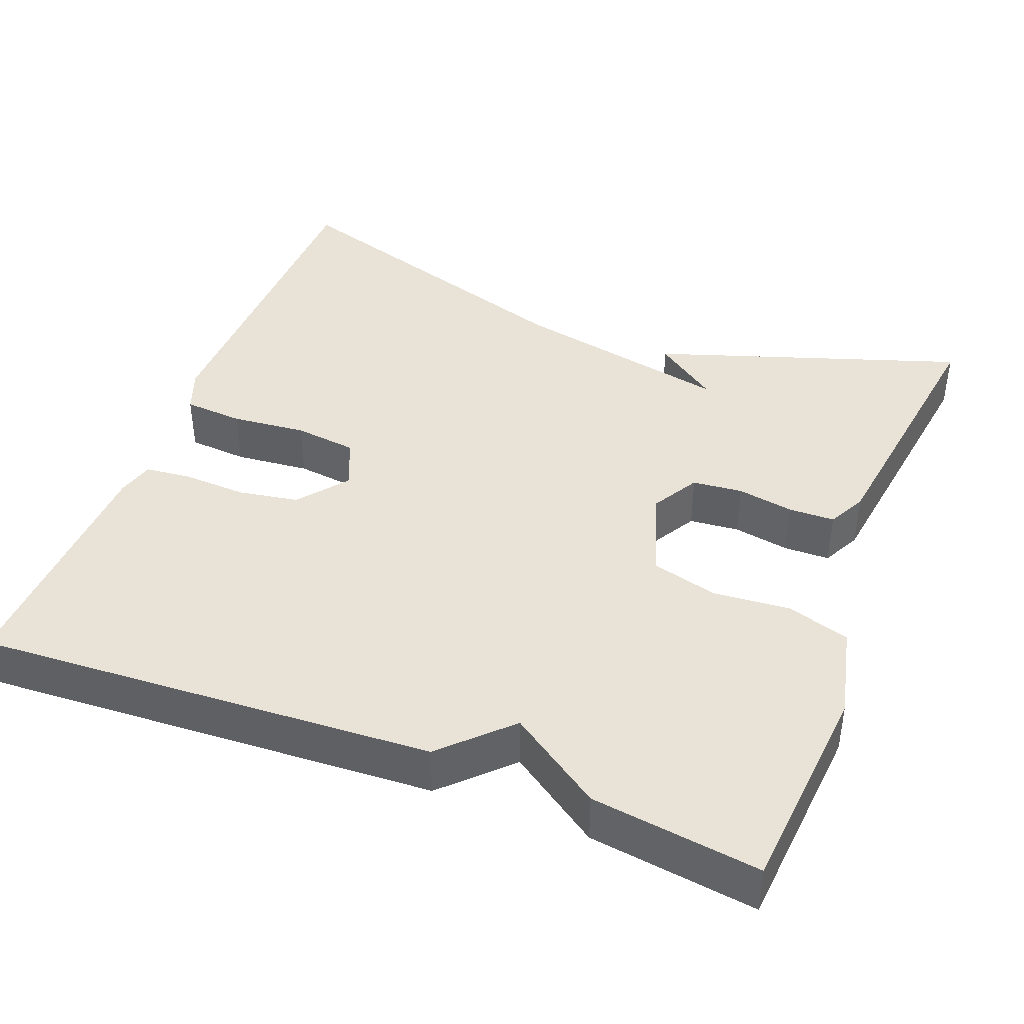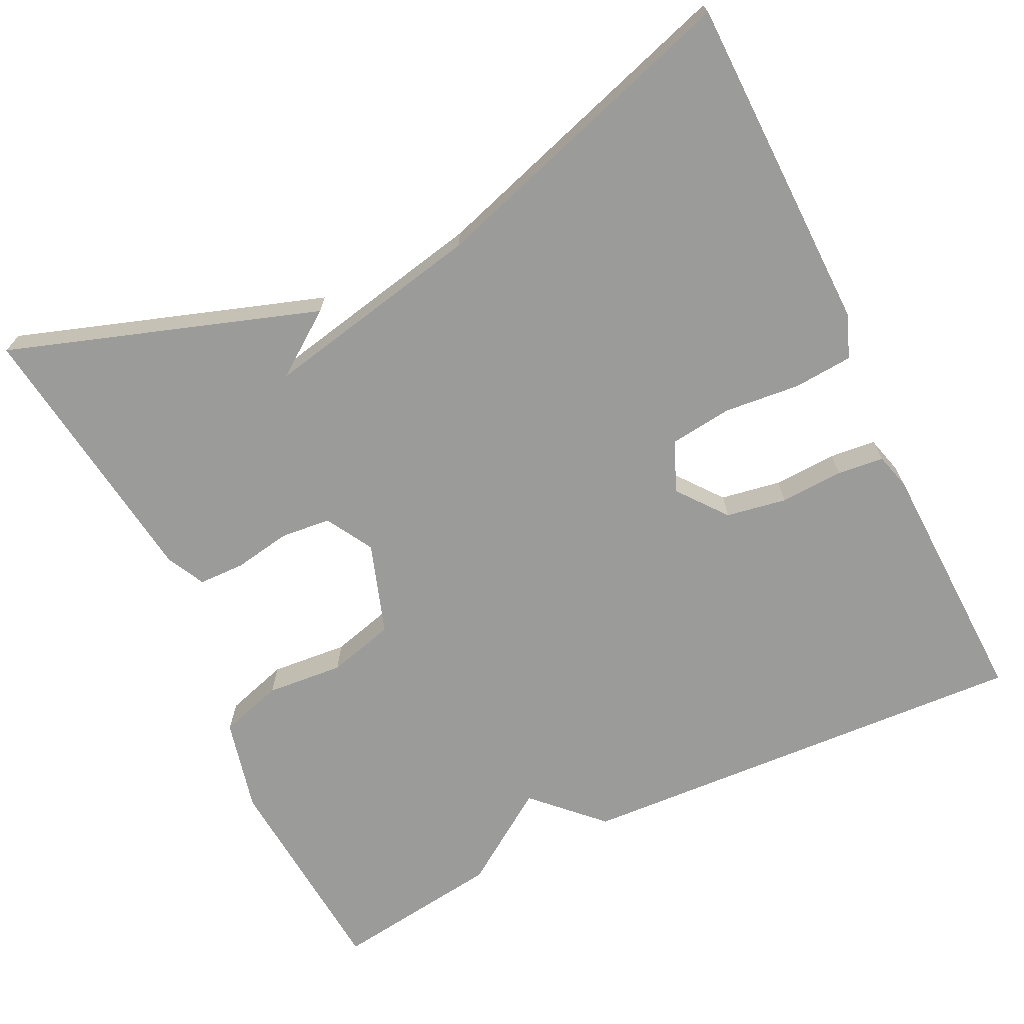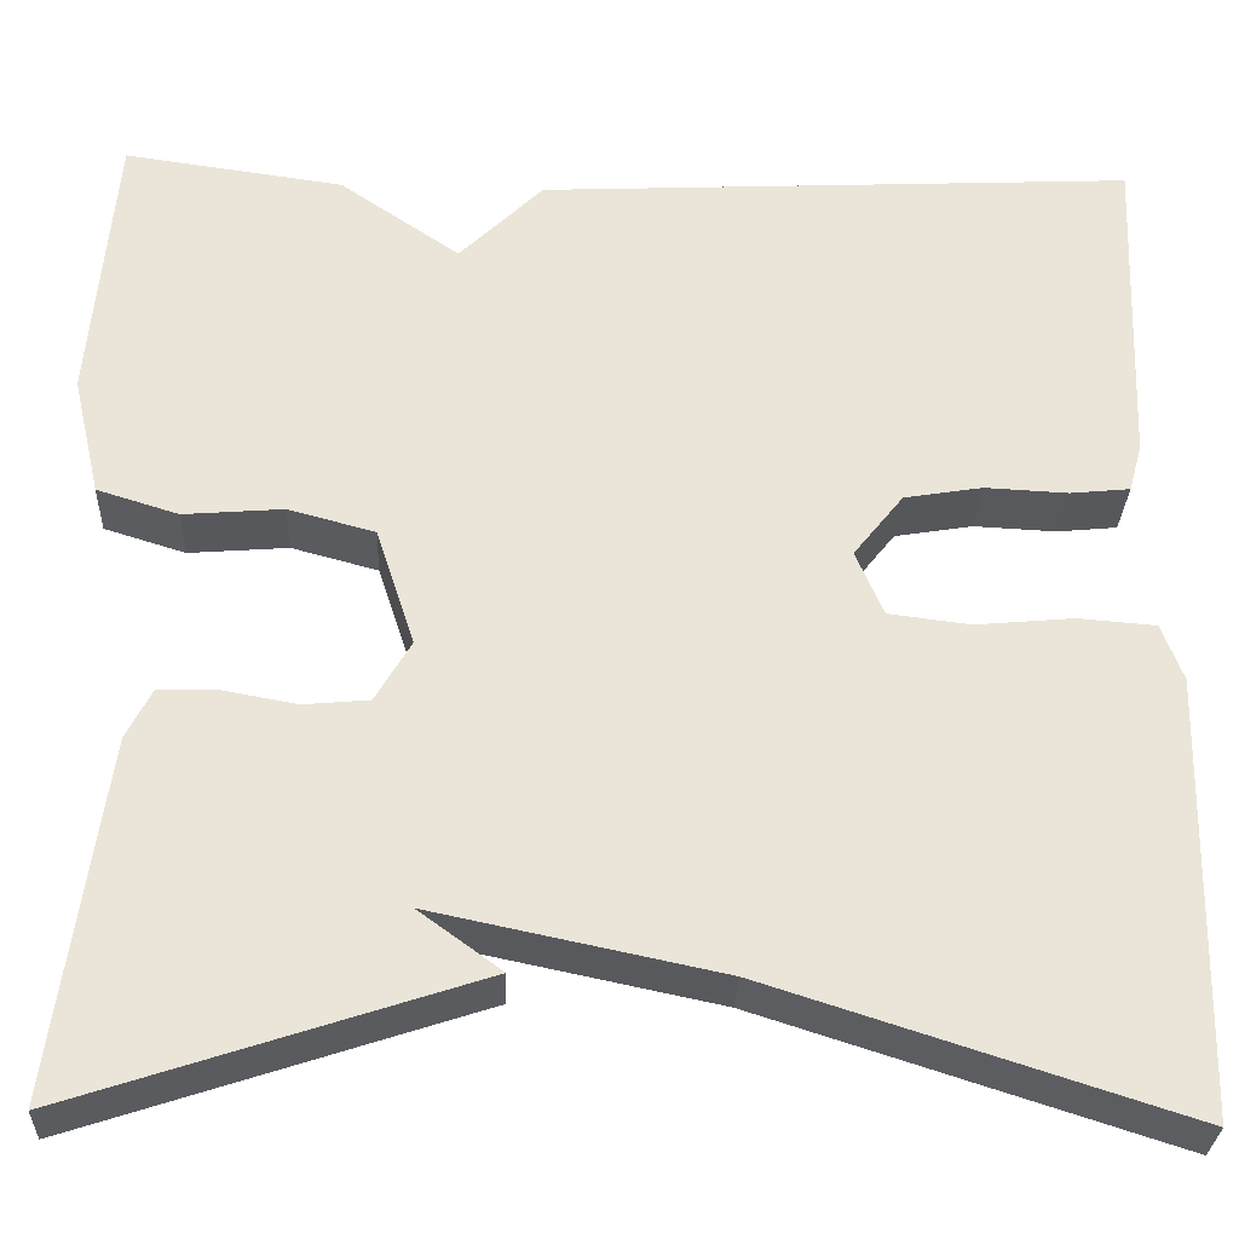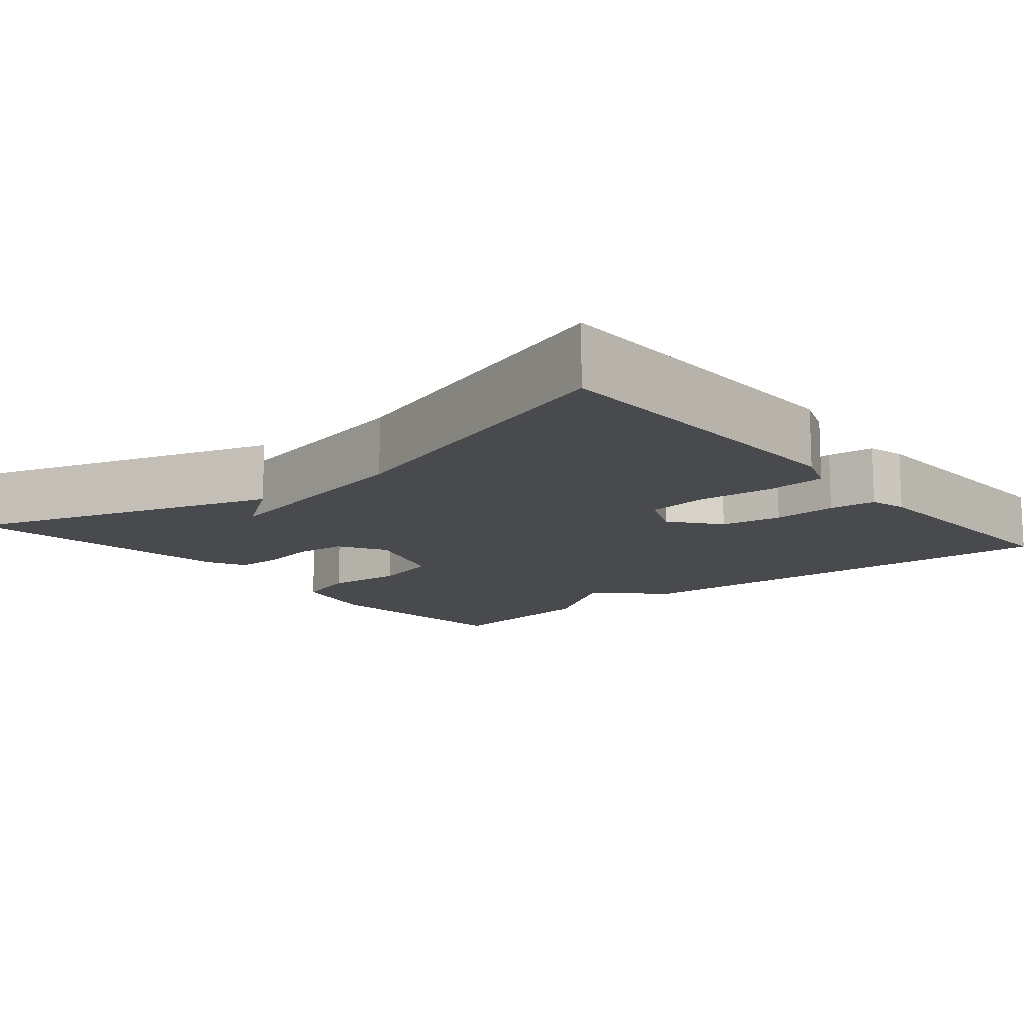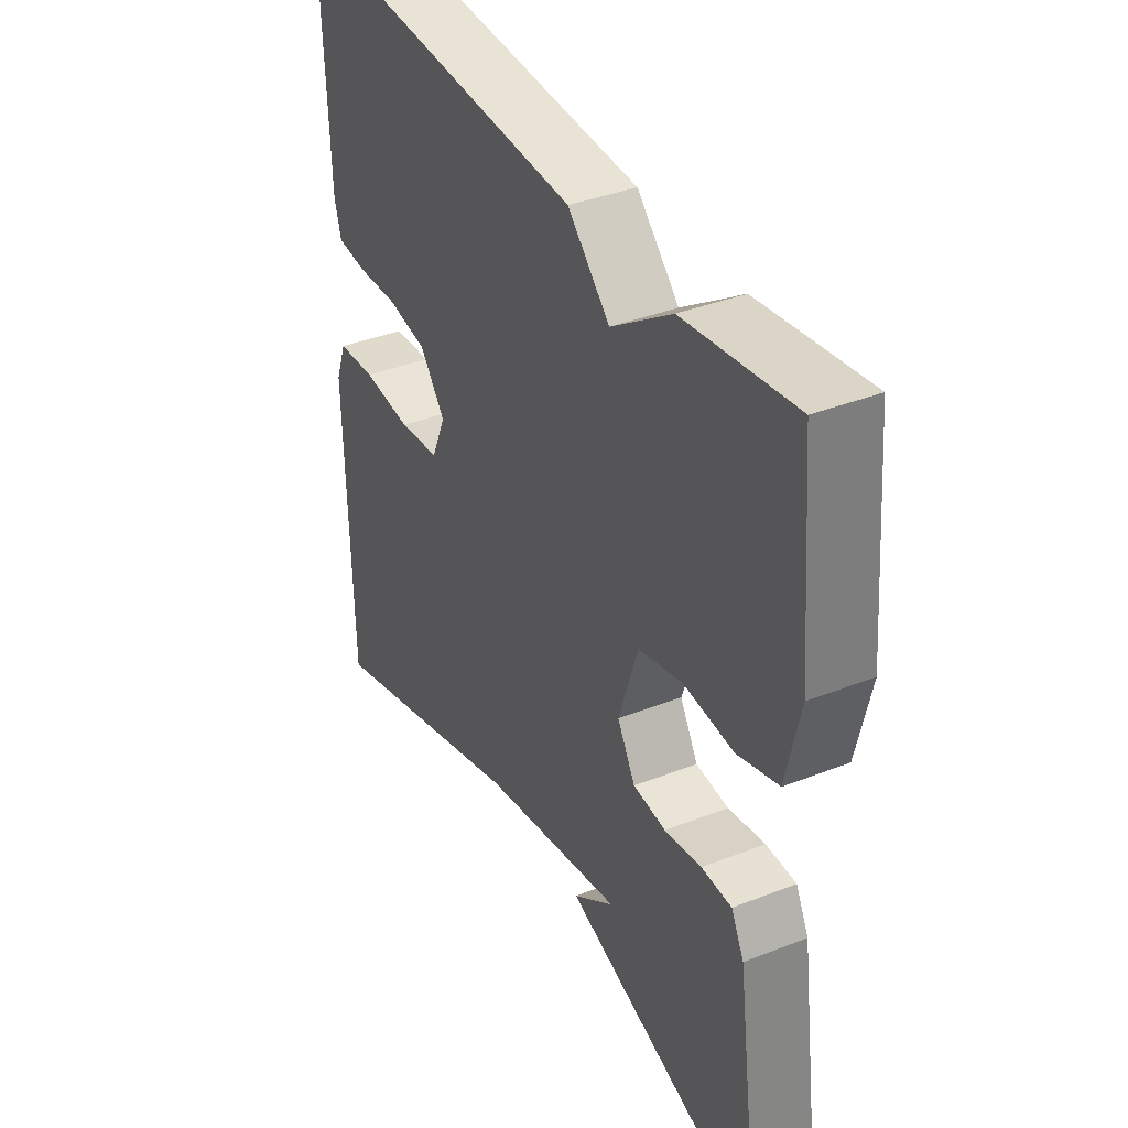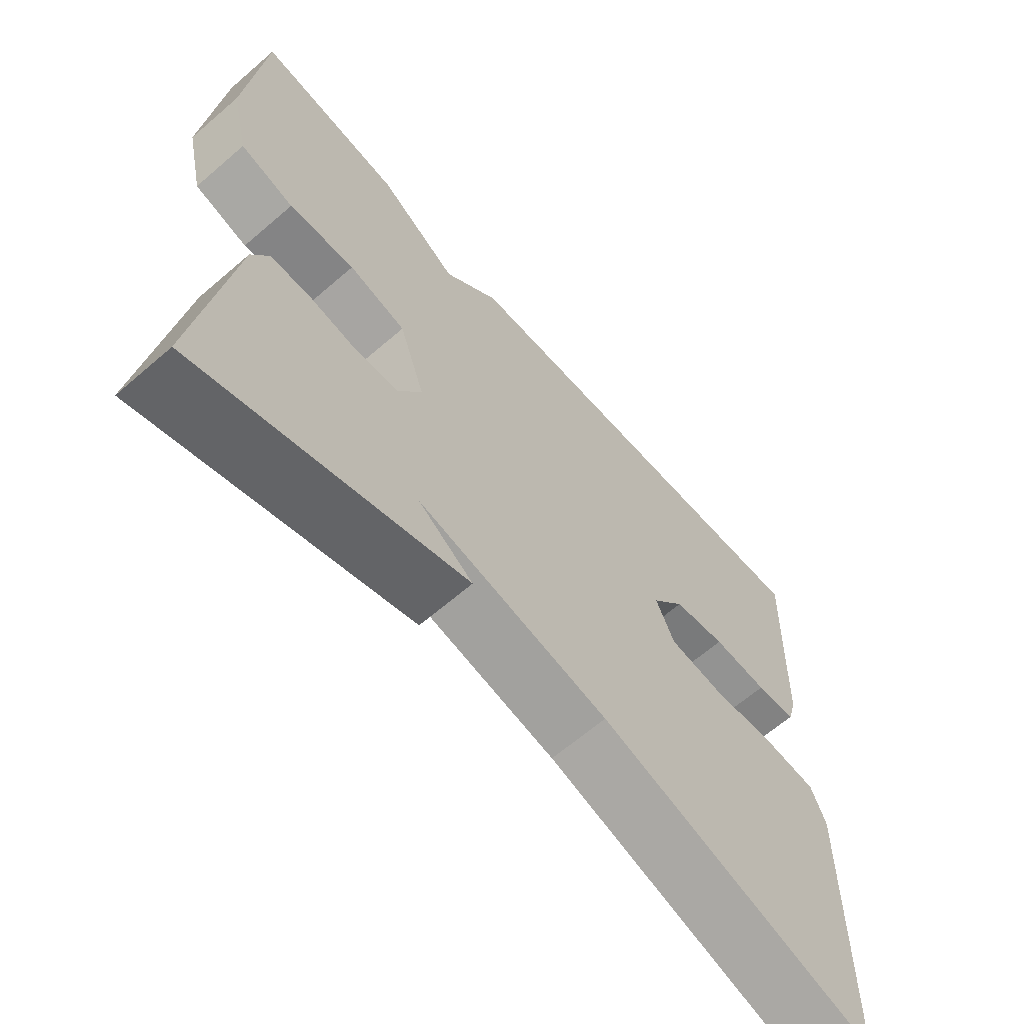
<metadata>
{"format":"obj","ext":"obj","renderer":"f3d","projection":"perspective","resolution":1024,"background":"white","views":[{"elev":41.5,"azim":21.0,"up":"+Y"},{"elev":-69.6,"azim":-154.4,"up":"+Y"},{"elev":-29.6,"azim":177.7,"up":"+Z"},{"elev":-13.1,"azim":-140.3,"up":"+Y"},{"elev":37.8,"azim":63.4,"up":"+Z"},{"elev":-64.8,"azim":131.0,"up":"+Z"}]}
</metadata>
<code>
v -0.5 0.07 -0.5
v -0.509 0.07 -0.071
v -0.488 0.07 -0.015
v -0.412 0.07 -0.009
v -0.316 0.07 -0.018
v -0.236 0.07 -0.008
v -0.209 0.07 0.056
v -0.258 0.07 0.118
v -0.335 0.07 0.131
v -0.416 0.07 0.127
v -0.475 0.07 0.133
v -0.488 0.07 0.18
v -0.5 0.07 0.5
v 0.085 0.07 0.47
v 0.167 0.07 0.389
v 0.285 0.07 0.47
v 0.5 0.07 0.5
v 0.524 0.07 0.226
v 0.497 0.07 0.108
v 0.417 0.07 0.083
v 0.319 0.07 0.091
v 0.234 0.07 0.068
v 0.196 0.07 -0.048
v 0.231 0.07 -0.108
v 0.295 0.07 -0.114
v 0.367 0.07 -0.101
v 0.426 0.07 -0.102
v 0.451 0.07 -0.151
v 0.5 0.07 -0.5
v 0.106 0.07 -0.37
v 0.187 0.07 -0.311
v -0.094 0.07 -0.37
v -0.5 0 -0.5
v -0.509 0 -0.071
v -0.488 0 -0.015
v -0.412 0 -0.009
v -0.316 0 -0.018
v -0.236 0 -0.008
v -0.209 0 0.056
v -0.258 0 0.118
v -0.335 0 0.131
v -0.416 0 0.127
v -0.475 0 0.133
v -0.488 0 0.18
v -0.5 0 0.5
v 0.085 0 0.47
v 0.167 0 0.389
v 0.285 0 0.47
v 0.5 0 0.5
v 0.524 0 0.226
v 0.497 0 0.108
v 0.417 0 0.083
v 0.319 0 0.091
v 0.234 0 0.068
v 0.196 0 -0.048
v 0.231 0 -0.108
v 0.295 0 -0.114
v 0.367 0 -0.101
v 0.426 0 -0.102
v 0.451 0 -0.151
v 0.5 0 -0.5
v 0.106 0 -0.37
v 0.187 0 -0.311
v -0.094 0 -0.37
f 28 29 30 31
f 28 31 32
f 27 28 32
f 26 27 32
f 25 26 32
f 32 1 2
f 25 32 2
f 24 25 2
f 19 20 21
f 18 19 21
f 17 18 21
f 16 17 21
f 15 16 21
f 15 21 22
f 13 14 15
f 12 13 15
f 11 12 15
f 10 11 15
f 9 10 15
f 8 9 15 22
f 7 8 22 23
f 3 4 5
f 2 3 5
f 24 2 5
f 24 5 6
f 6 7 23 24
f 63 62 61 60
f 64 63 60
f 64 60 59
f 64 59 58
f 64 58 57
f 34 33 64
f 34 64 57
f 34 57 56
f 53 52 51
f 53 51 50
f 53 50 49
f 53 49 48
f 53 48 47
f 54 53 47
f 47 46 45
f 47 45 44
f 47 44 43
f 47 43 42
f 47 42 41
f 54 47 41 40
f 55 54 40 39
f 37 36 35
f 37 35 34
f 37 34 56
f 38 37 56
f 56 55 39 38
f 1 33 34 2
f 2 34 35 3
f 3 35 36 4
f 4 36 37 5
f 5 37 38 6
f 6 38 39 7
f 7 39 40 8
f 8 40 41 9
f 9 41 42 10
f 10 42 43 11
f 11 43 44 12
f 12 44 45 13
f 13 45 46 14
f 14 46 47 15
f 15 47 48 16
f 16 48 49 17
f 17 49 50 18
f 18 50 51 19
f 19 51 52 20
f 20 52 53 21
f 21 53 54 22
f 22 54 55 23
f 23 55 56 24
f 24 56 57 25
f 25 57 58 26
f 26 58 59 27
f 27 59 60 28
f 28 60 61 29
f 29 61 62 30
f 30 62 63 31
f 31 63 64 32
f 32 64 33 1

</code>
